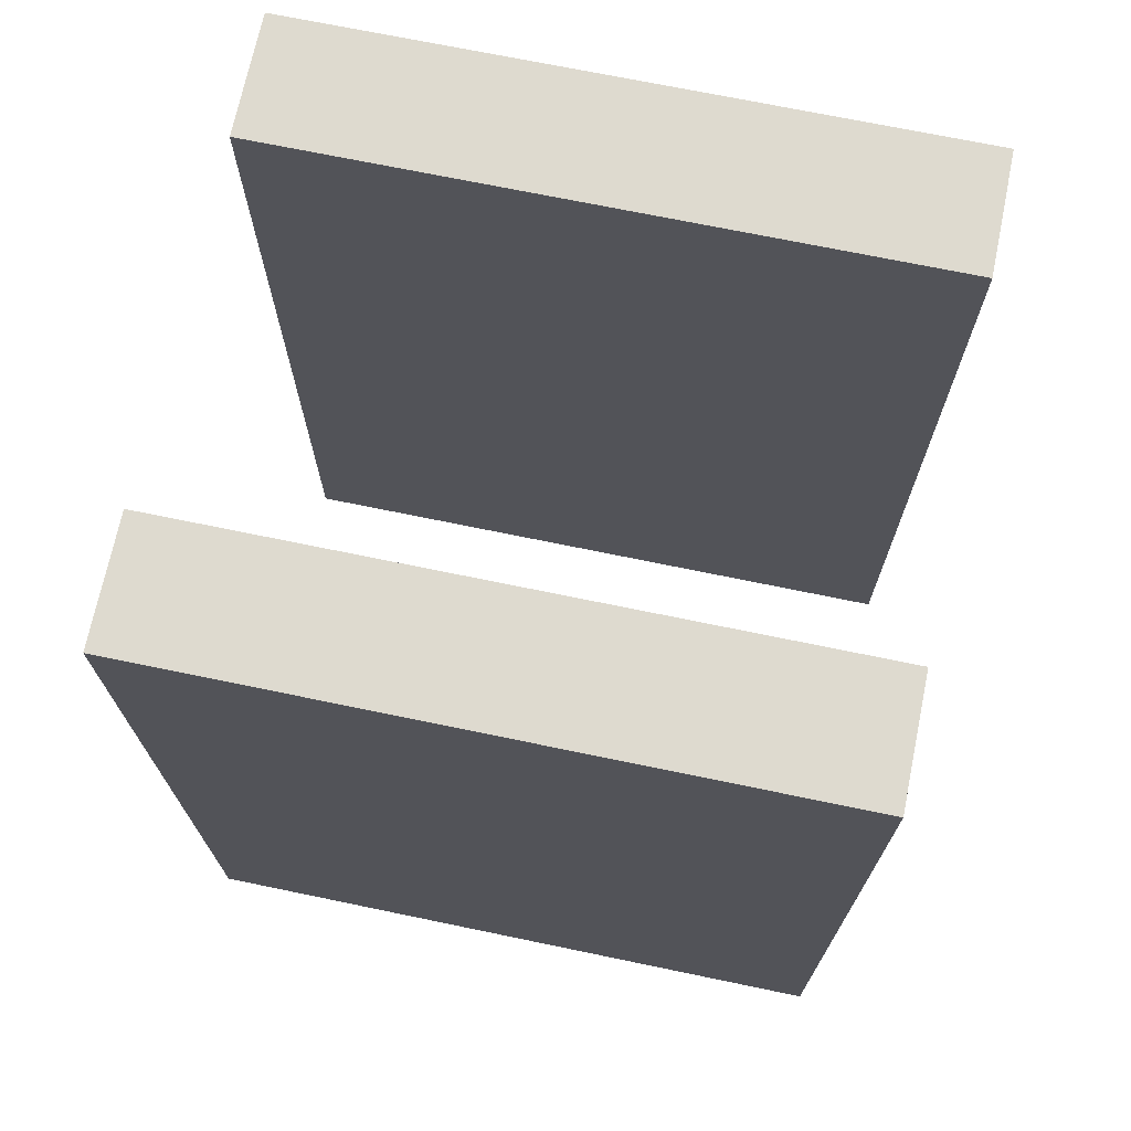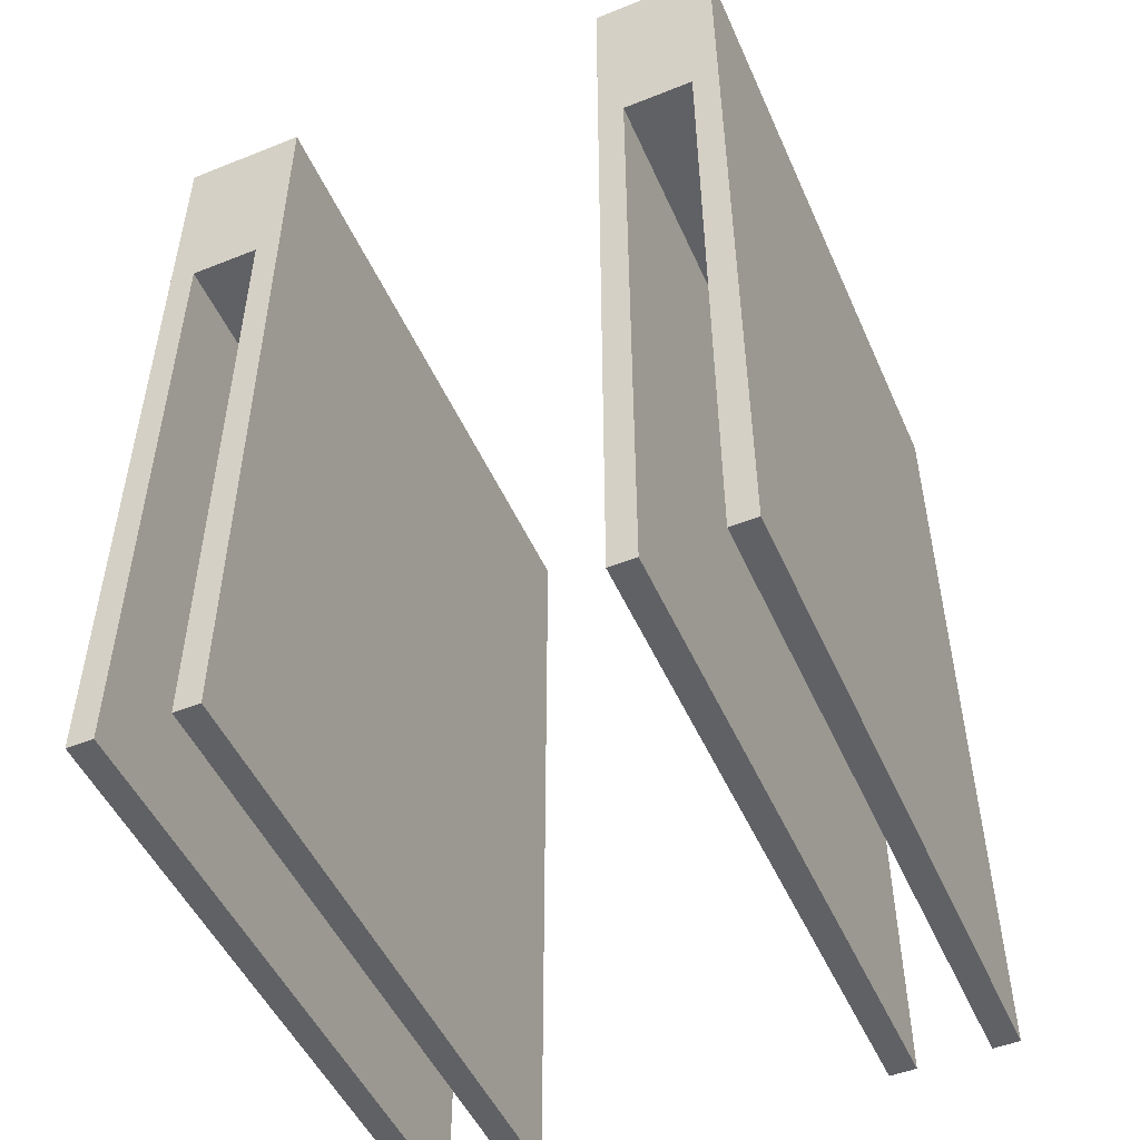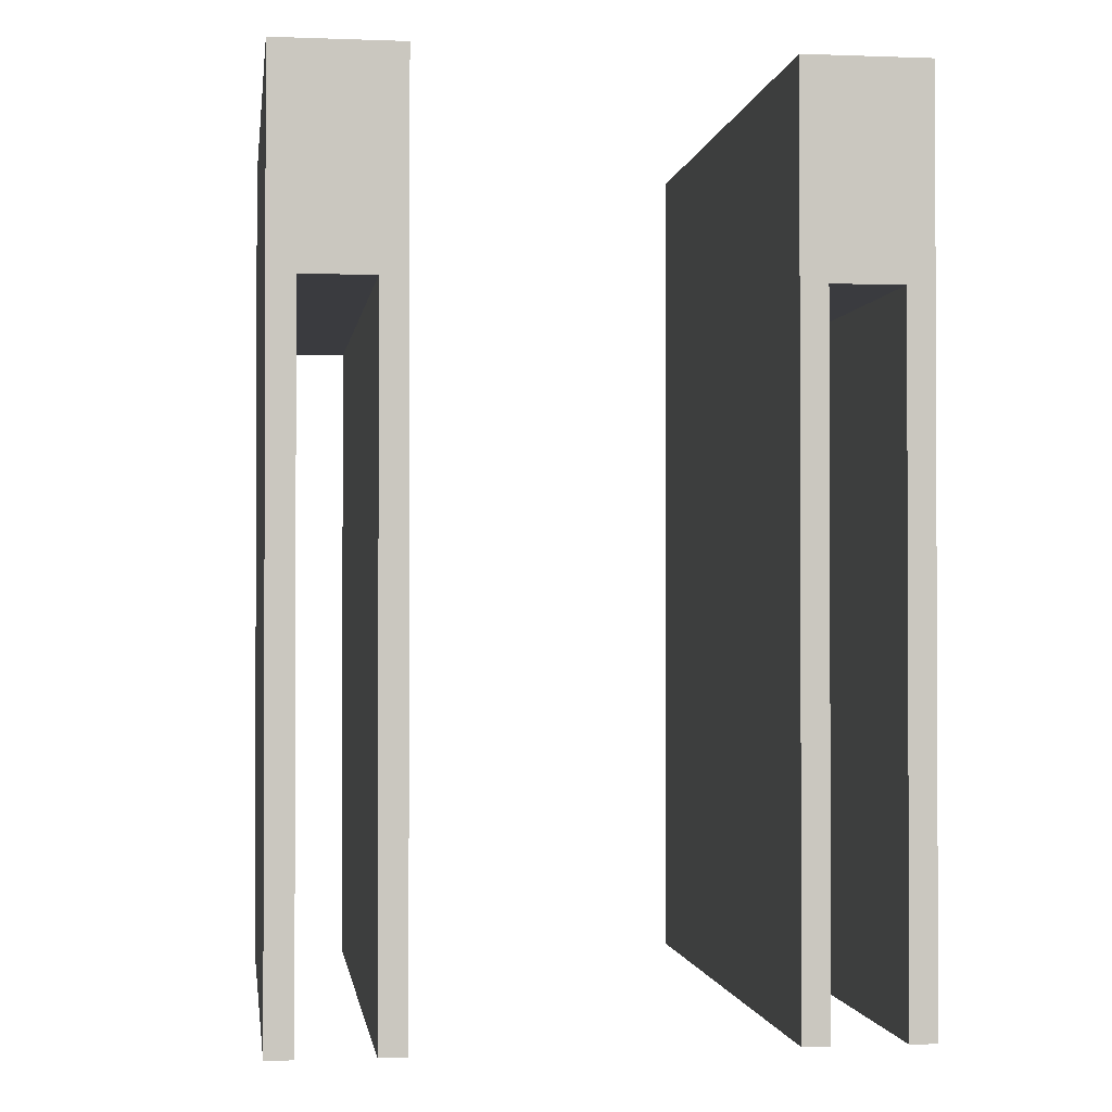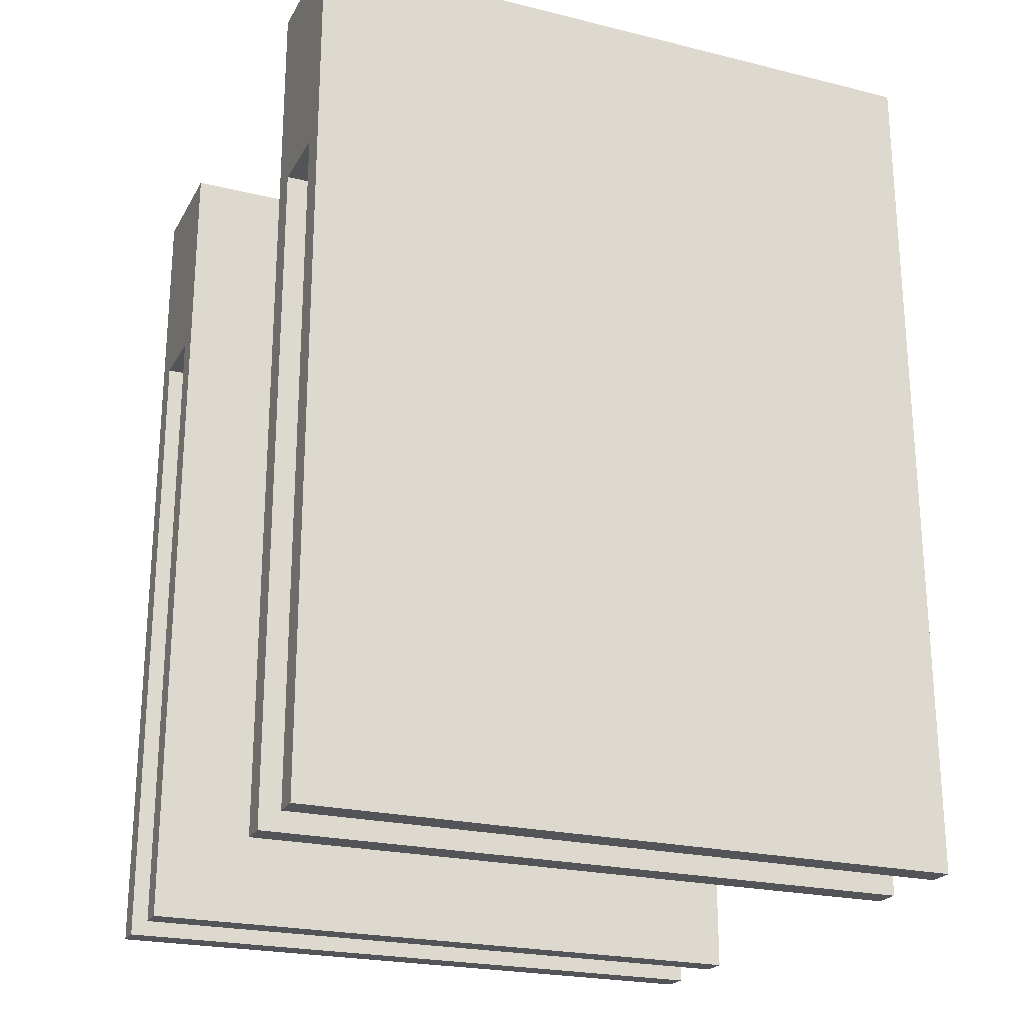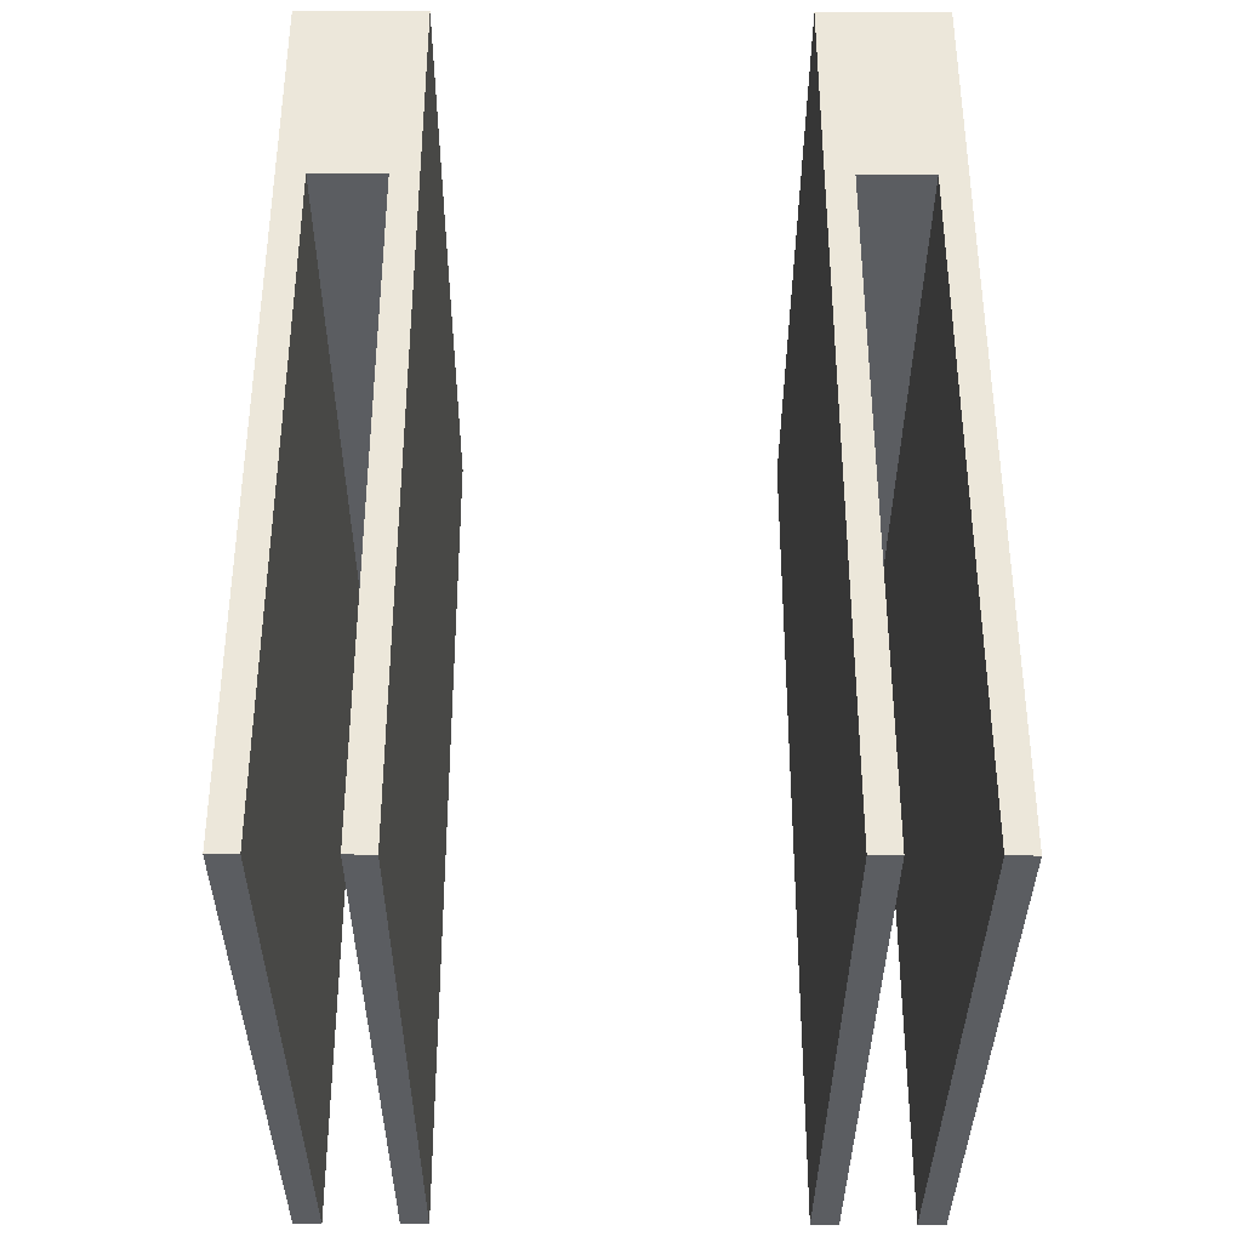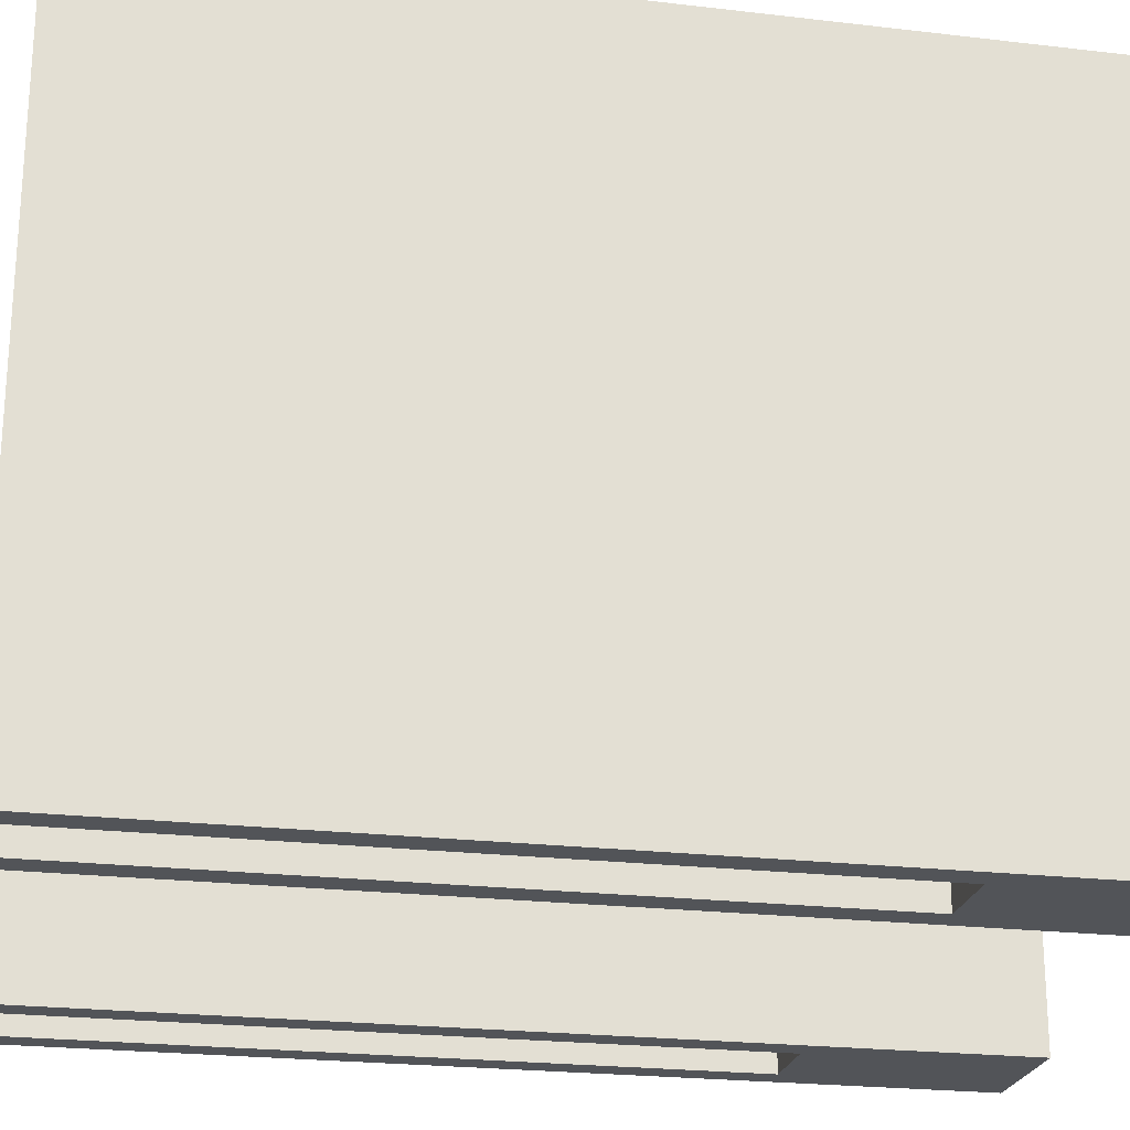
<metadata>
{"format":"obj","ext":"obj","renderer":"f3d","projection":"perspective","resolution":1024,"background":"white","views":[{"elev":71.0,"azim":-78.3,"up":"+Z"},{"elev":-50.0,"azim":-156.4,"up":"+Z"},{"elev":-1.3,"azim":-7.8,"up":"+Z"},{"elev":-23.0,"azim":67.3,"up":"+Z"},{"elev":-35.6,"azim":-0.2,"up":"+Z"},{"elev":-23.2,"azim":-101.3,"up":"+Y"}]}
</metadata>
<code>
v 3453 2.367e+04 4407
v 3453 2.404e+04 4407
v 3523 2.404e+04 4407
v 3523 2.367e+04 4407
v 3523 2.367e+04 4407
v 3523 2.404e+04 4407
v 3523 2.404e+04 3912
v 3523 2.367e+04 3912
v 3523 2.367e+04 3912
v 3523 2.404e+04 3912
v 3508 2.404e+04 3912
v 3508 2.367e+04 3912
v 3508 2.367e+04 3912
v 3508 2.404e+04 3912
v 3508 2.404e+04 4292
v 3508 2.367e+04 4292
v 3508 2.367e+04 4292
v 3508 2.404e+04 4292
v 3468 2.404e+04 4292
v 3468 2.367e+04 4292
v 3468 2.367e+04 4292
v 3468 2.404e+04 4292
v 3468 2.404e+04 3912
v 3468 2.367e+04 3912
v 3468 2.367e+04 3912
v 3468 2.404e+04 3912
v 3453 2.404e+04 3912
v 3453 2.367e+04 3912
v 3453 2.367e+04 3912
v 3453 2.404e+04 3912
v 3453 2.404e+04 4407
v 3453 2.367e+04 4407
v 3453 2.367e+04 4407
v 3523 2.367e+04 4407
v 3523 2.367e+04 3912
v 3508 2.367e+04 3912
v 3508 2.367e+04 4292
v 3468 2.367e+04 4292
v 3468 2.367e+04 3912
v 3453 2.367e+04 3912
v 3523 2.404e+04 4407
v 3453 2.404e+04 4407
v 3453 2.404e+04 3912
v 3468 2.404e+04 3912
v 3468 2.404e+04 4292
v 3508 2.404e+04 4292
v 3508 2.404e+04 3912
v 3523 2.404e+04 3912
v 3188 2.367e+04 4407
v 3188 2.404e+04 4407
v 3258 2.404e+04 4407
v 3258 2.367e+04 4407
v 3258 2.367e+04 4407
v 3258 2.404e+04 4407
v 3258 2.404e+04 3912
v 3258 2.367e+04 3912
v 3258 2.367e+04 3912
v 3258 2.404e+04 3912
v 3243 2.404e+04 3912
v 3243 2.367e+04 3912
v 3243 2.367e+04 3912
v 3243 2.404e+04 3912
v 3243 2.404e+04 4292
v 3243 2.367e+04 4292
v 3243 2.367e+04 4292
v 3243 2.404e+04 4292
v 3203 2.404e+04 4292
v 3203 2.367e+04 4292
v 3203 2.367e+04 4292
v 3203 2.404e+04 4292
v 3203 2.404e+04 3912
v 3203 2.367e+04 3912
v 3203 2.367e+04 3912
v 3203 2.404e+04 3912
v 3188 2.404e+04 3912
v 3188 2.367e+04 3912
v 3188 2.367e+04 3912
v 3188 2.404e+04 3912
v 3188 2.404e+04 4407
v 3188 2.367e+04 4407
v 3188 2.367e+04 4407
v 3258 2.367e+04 4407
v 3258 2.367e+04 3912
v 3243 2.367e+04 3912
v 3243 2.367e+04 4292
v 3203 2.367e+04 4292
v 3203 2.367e+04 3912
v 3188 2.367e+04 3912
v 3258 2.404e+04 4407
v 3188 2.404e+04 4407
v 3188 2.404e+04 3912
v 3203 2.404e+04 3912
v 3203 2.404e+04 4292
v 3243 2.404e+04 4292
v 3243 2.404e+04 3912
v 3258 2.404e+04 3912
f 91 93 92
f 95 94 96
f 91 90 93
f 93 90 94
f 90 89 94
f 94 89 96
f 83 85 84
f 87 86 88
f 83 82 85
f 85 82 86
f 82 81 86
f 86 81 88
f 79 77 80
f 79 78 77
f 75 73 76
f 75 74 73
f 71 69 72
f 71 70 69
f 67 65 68
f 67 66 65
f 63 61 64
f 63 62 61
f 59 57 60
f 59 58 57
f 55 53 56
f 55 54 53
f 51 49 52
f 51 50 49
f 43 45 44
f 47 46 48
f 43 42 45
f 45 42 46
f 42 41 46
f 46 41 48
f 35 37 36
f 39 38 40
f 35 34 37
f 37 34 38
f 34 33 38
f 38 33 40
f 31 29 32
f 31 30 29
f 27 25 28
f 27 26 25
f 23 21 24
f 23 22 21
f 19 17 20
f 19 18 17
f 15 13 16
f 15 14 13
f 11 9 12
f 11 10 9
f 7 5 8
f 7 6 5
f 3 1 4
f 3 2 1

</code>
